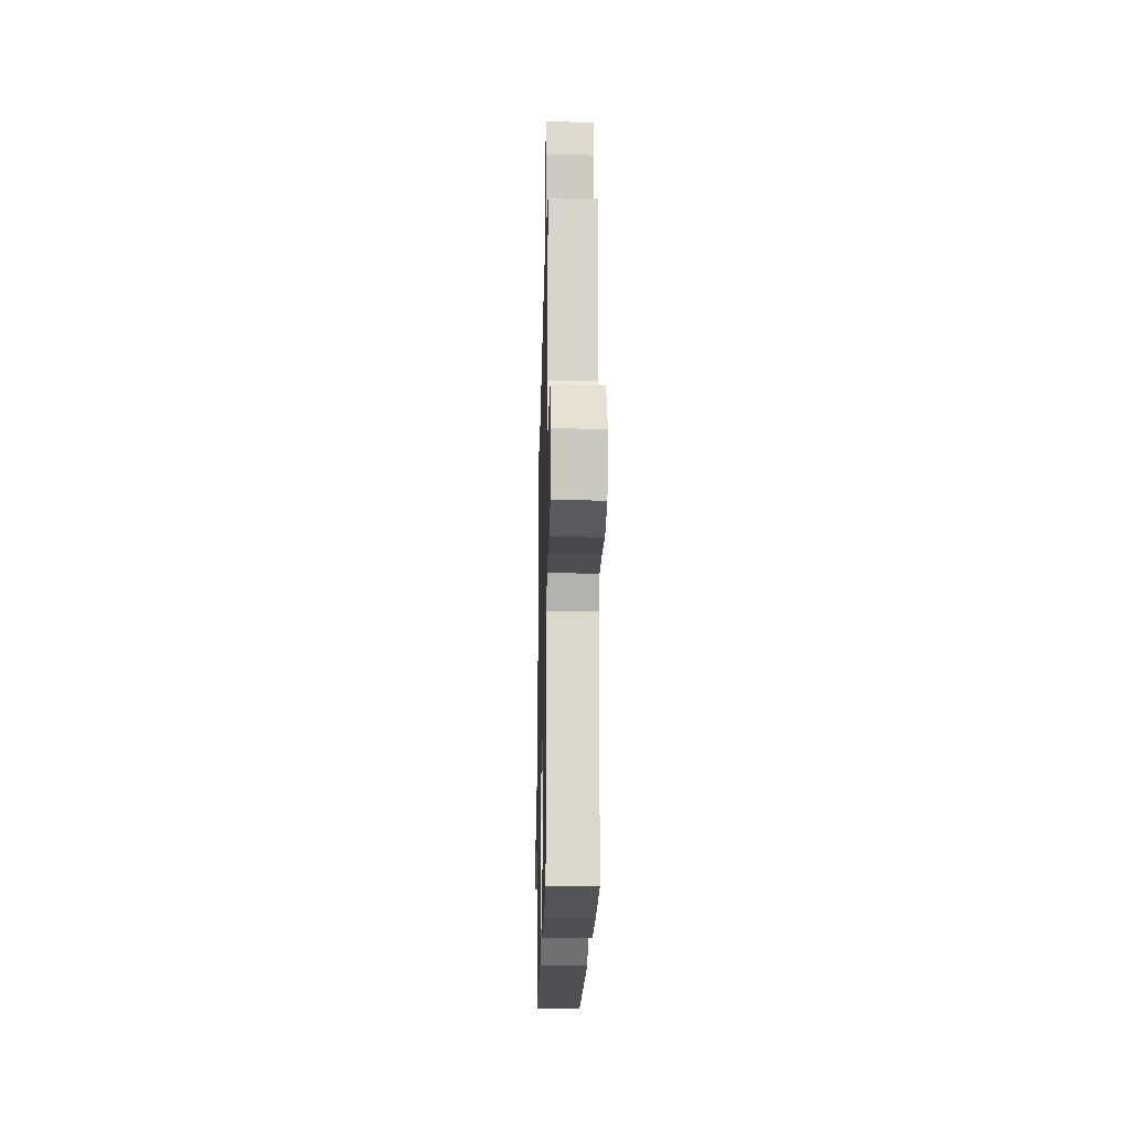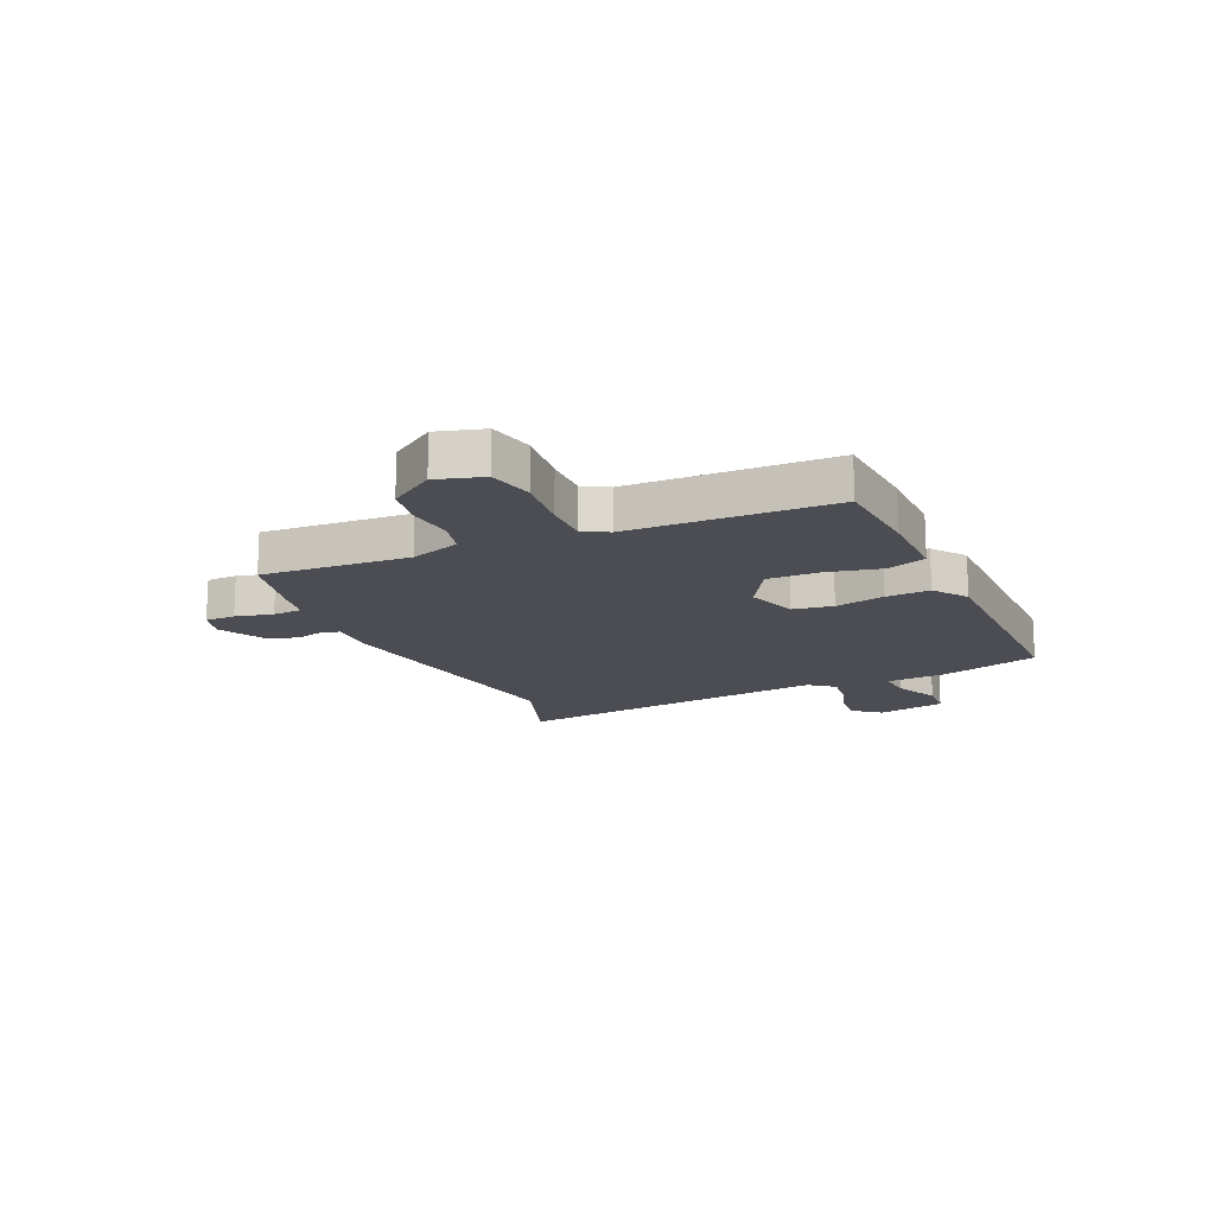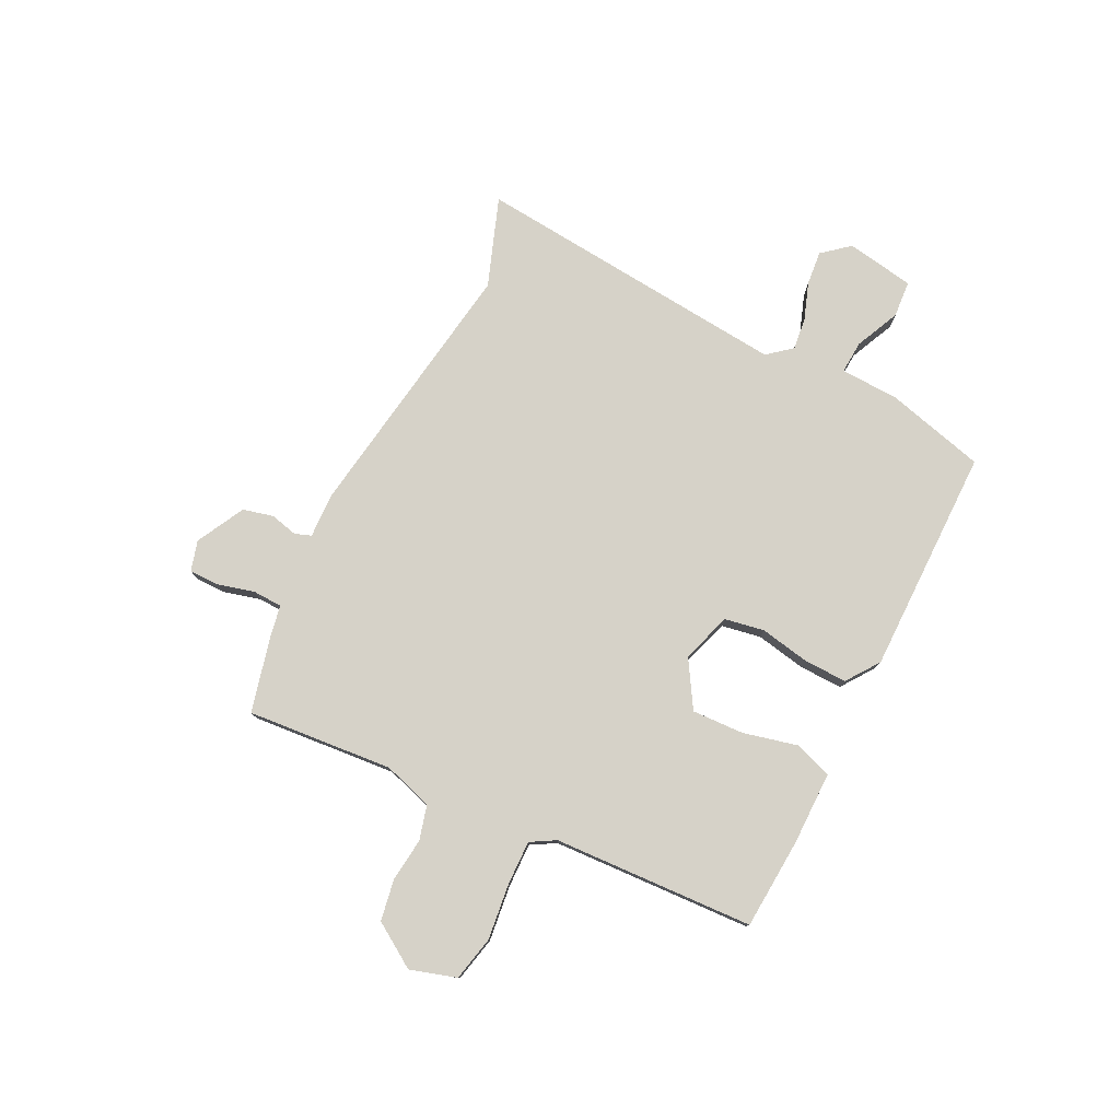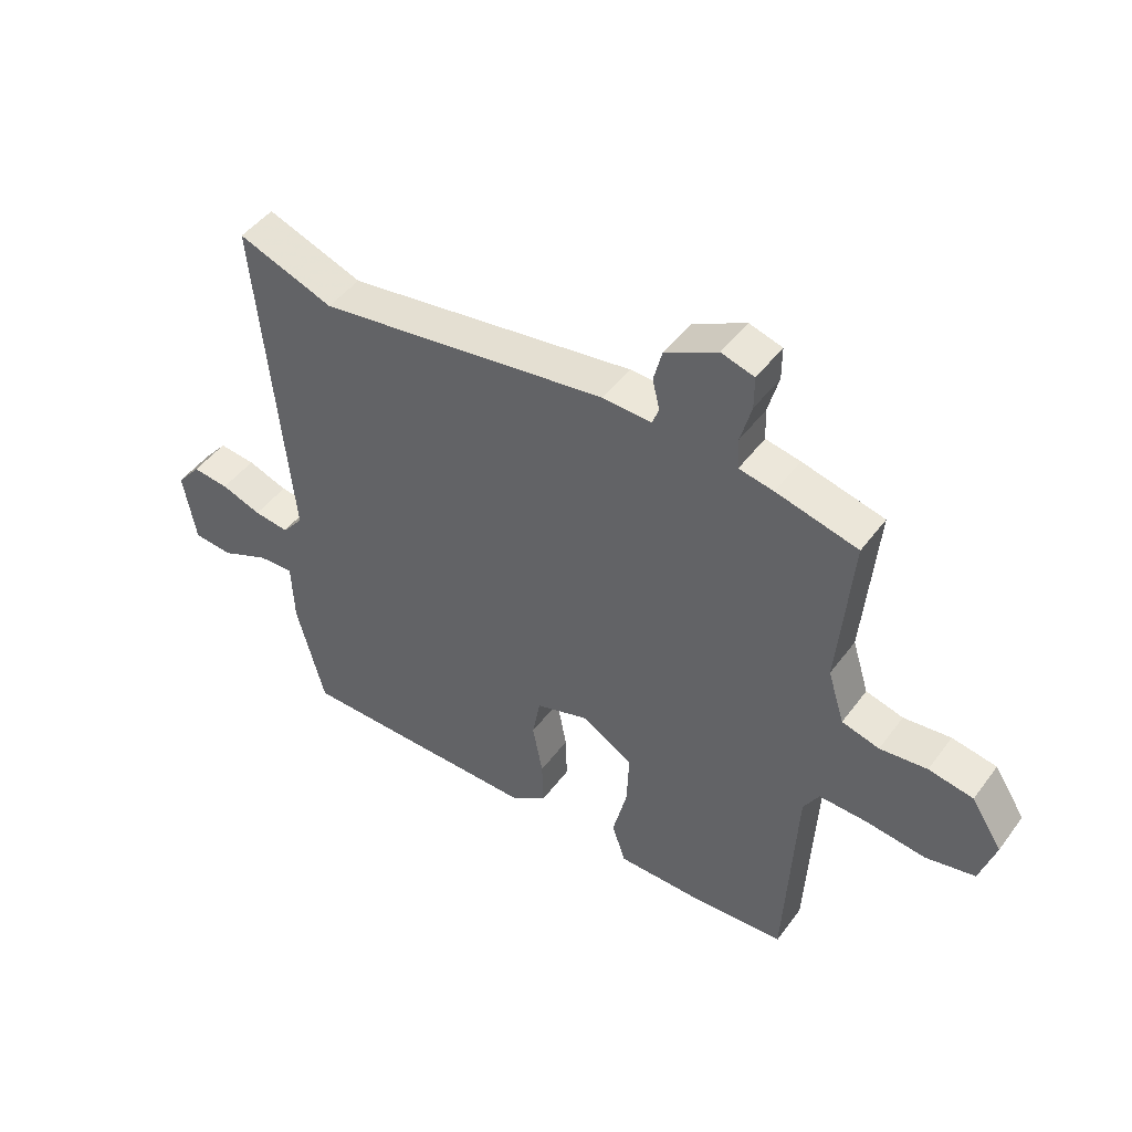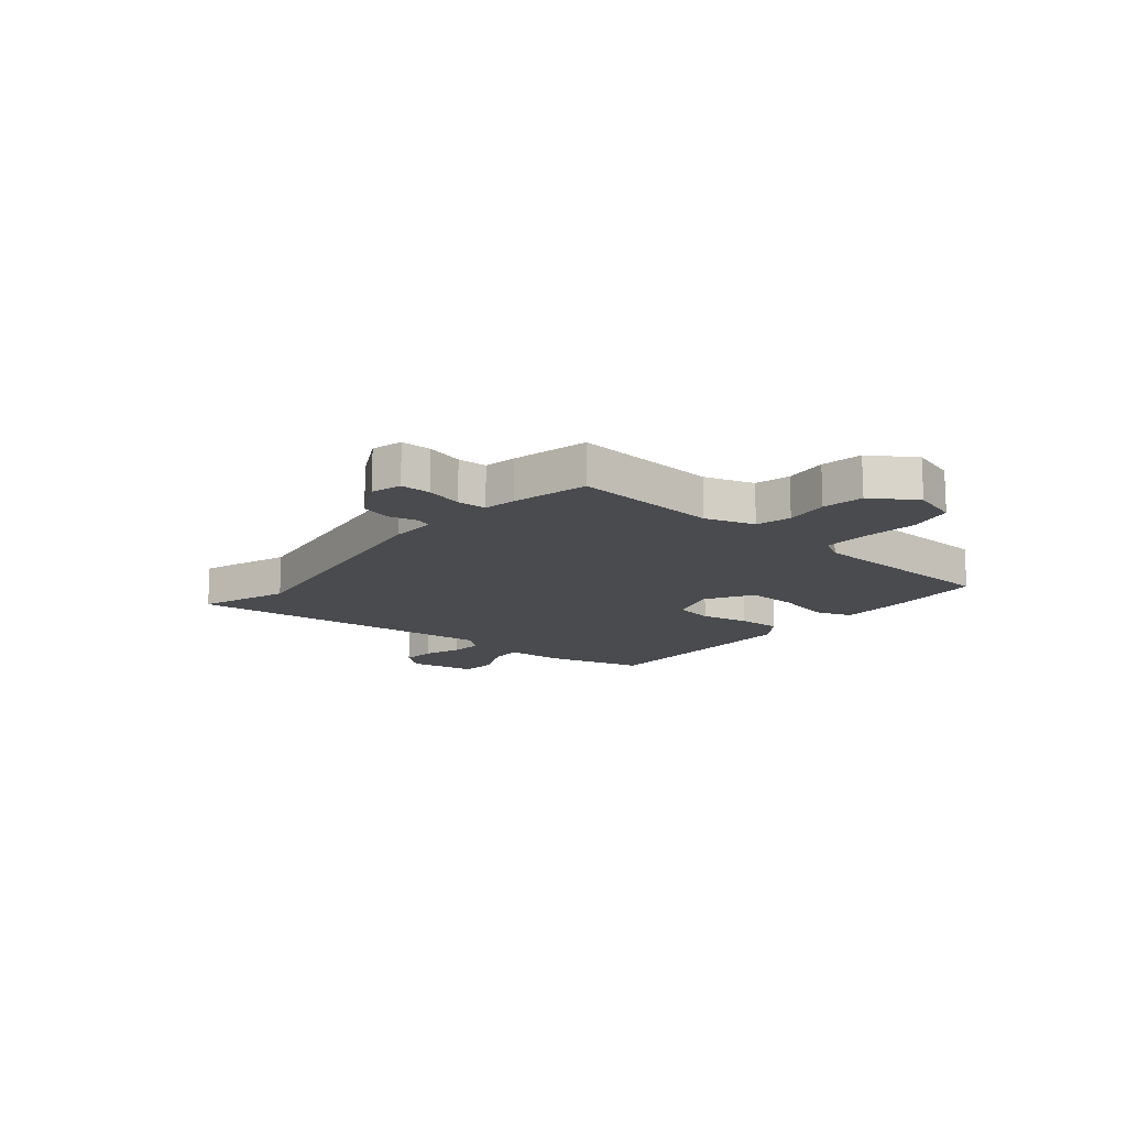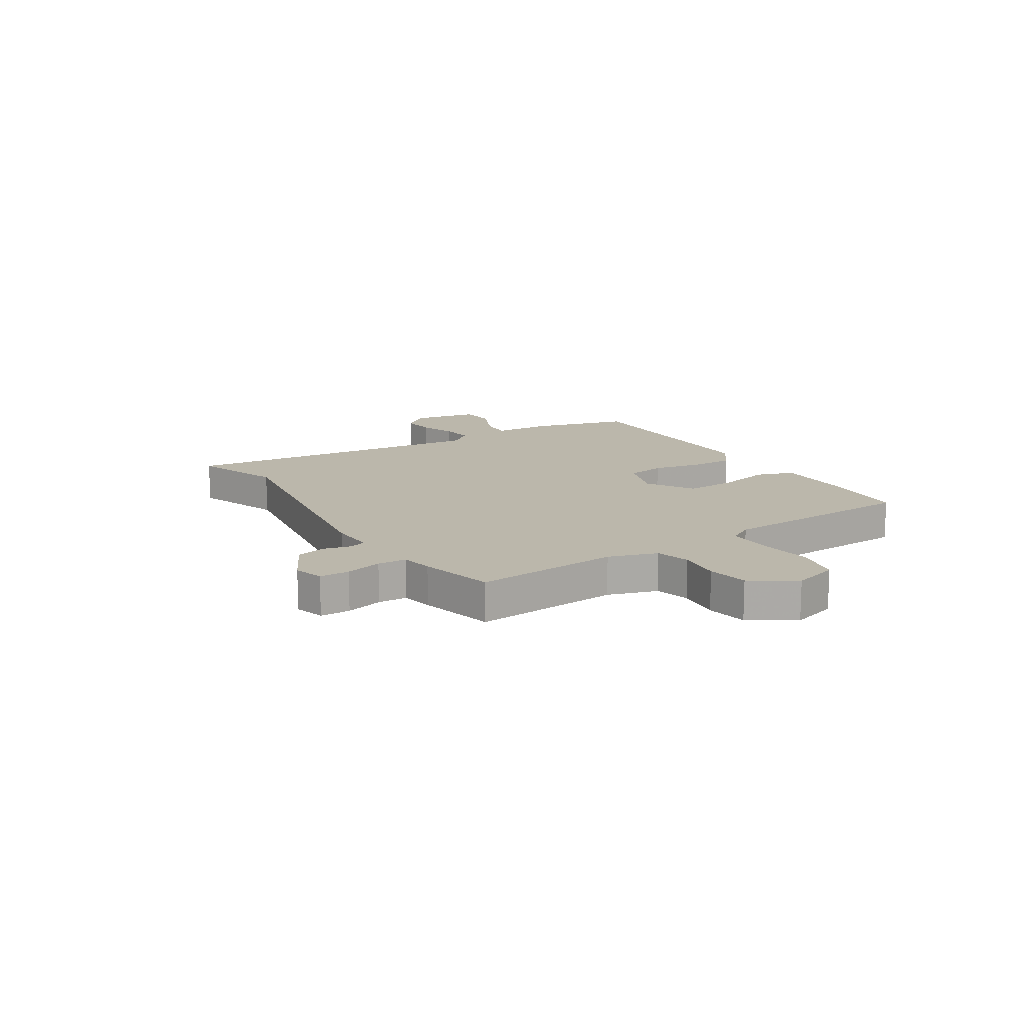
<metadata>
{"format":"obj","ext":"obj","renderer":"f3d","projection":"perspective","resolution":1024,"background":"white","views":[{"elev":-19.1,"azim":88.7,"up":"+Z"},{"elev":-16.3,"azim":115.1,"up":"+Y"},{"elev":78.0,"azim":116.5,"up":"+Y"},{"elev":46.9,"azim":34.6,"up":"+Z"},{"elev":-14.2,"azim":50.7,"up":"+Y"},{"elev":14.2,"azim":58.1,"up":"+Y"}]}
</metadata>
<code>
v 0.5 0.07 0.48
v 0.477 0.07 0.214
v 0.505 0.07 0.124
v 0.568 0.07 0.107
v 0.647 0.07 0.116
v 0.722 0.07 0.103
v 0.774 0.07 0.022
v 0.748 0.07 -0.062
v 0.666 0.07 -0.08
v 0.565 0.07 -0.068
v 0.484 0.07 -0.066
v 0.458 0.07 -0.111
v 0.44 0.07 -0.477
v 0.275 0.07 -0.488
v 0.14 0.07 -0.488
v 0.117 0.07 -0.419
v 0.141 0.07 -0.32
v 0.145 0.07 -0.226
v 0.06 0.07 -0.174
v -0.031 0.07 -0.204
v -0.044 0.07 -0.276
v -0.027 0.07 -0.366
v -0.025 0.07 -0.445
v -0.085 0.07 -0.488
v -0.499 0.07 -0.487
v -0.546 0.07 -0.306
v -0.55 0.07 -0.199
v -0.61 0.07 -0.203
v -0.691 0.07 -0.24
v -0.758 0.07 -0.235
v -0.779 0.07 -0.111
v -0.738 0.07 -0.062
v -0.676 0.07 -0.068
v -0.608 0.07 -0.092
v -0.549 0.07 -0.099
v -0.513 0.07 -0.055
v -0.566 0.07 0.524
v -0.405 0.07 0.465
v 0.083 0.07 0.538
v 0.165 0.07 0.535
v 0.176 0.07 0.565
v 0.164 0.07 0.615
v 0.178 0.07 0.67
v 0.266 0.07 0.716
v 0.321 0.07 0.7
v 0.321 0.07 0.645
v 0.303 0.07 0.578
v 0.305 0.07 0.525
v 0.363 0.07 0.514
v 0.5 0 0.48
v 0.477 0 0.214
v 0.505 0 0.124
v 0.568 0 0.107
v 0.647 0 0.116
v 0.722 0 0.103
v 0.774 0 0.022
v 0.748 0 -0.062
v 0.666 0 -0.08
v 0.565 0 -0.068
v 0.484 0 -0.066
v 0.458 0 -0.111
v 0.44 0 -0.477
v 0.275 0 -0.488
v 0.14 0 -0.488
v 0.117 0 -0.419
v 0.141 0 -0.32
v 0.145 0 -0.226
v 0.06 0 -0.174
v -0.031 0 -0.204
v -0.044 0 -0.276
v -0.027 0 -0.366
v -0.025 0 -0.445
v -0.085 0 -0.488
v -0.499 0 -0.487
v -0.546 0 -0.306
v -0.55 0 -0.199
v -0.61 0 -0.203
v -0.691 0 -0.24
v -0.758 0 -0.235
v -0.779 0 -0.111
v -0.738 0 -0.062
v -0.676 0 -0.068
v -0.608 0 -0.092
v -0.549 0 -0.099
v -0.513 0 -0.055
v -0.566 0 0.524
v -0.405 0 0.465
v 0.083 0 0.538
v 0.165 0 0.535
v 0.176 0 0.565
v 0.164 0 0.615
v 0.178 0 0.67
v 0.266 0 0.716
v 0.321 0 0.7
v 0.321 0 0.645
v 0.303 0 0.578
v 0.305 0 0.525
v 0.363 0 0.514
f 48 49 1 2
f 44 45 46 47
f 44 47 48
f 41 42 43 44
f 40 41 44 48
f 38 39 40 48
f 36 37 38
f 36 38 48 2
f 31 32 33 34
f 31 34 35
f 28 29 30 31
f 27 28 31 35
f 21 22 23 24
f 20 21 24 25
f 14 15 16 17
f 12 13 14 17
f 11 12 17 18
f 7 8 9 10
f 7 10 11
f 4 5 6 7
f 3 4 7 11
f 20 25 26 27
f 19 20 27 35
f 3 11 18 19
f 19 35 36
f 2 3 19 36
f 51 50 98 97
f 96 95 94 93
f 97 96 93
f 93 92 91 90
f 97 93 90 89
f 97 89 88 87
f 87 86 85
f 51 97 87 85
f 83 82 81 80
f 84 83 80
f 80 79 78 77
f 84 80 77 76
f 73 72 71 70
f 74 73 70 69
f 66 65 64 63
f 66 63 62 61
f 67 66 61 60
f 59 58 57 56
f 60 59 56
f 56 55 54 53
f 60 56 53 52
f 76 75 74 69
f 84 76 69 68
f 68 67 60 52
f 85 84 68
f 85 68 52 51
f 1 50 51 2
f 2 51 52 3
f 3 52 53 4
f 4 53 54 5
f 5 54 55 6
f 6 55 56 7
f 7 56 57 8
f 8 57 58 9
f 9 58 59 10
f 10 59 60 11
f 11 60 61 12
f 12 61 62 13
f 13 62 63 14
f 14 63 64 15
f 15 64 65 16
f 16 65 66 17
f 17 66 67 18
f 18 67 68 19
f 19 68 69 20
f 20 69 70 21
f 21 70 71 22
f 22 71 72 23
f 23 72 73 24
f 24 73 74 25
f 25 74 75 26
f 26 75 76 27
f 27 76 77 28
f 28 77 78 29
f 29 78 79 30
f 30 79 80 31
f 31 80 81 32
f 32 81 82 33
f 33 82 83 34
f 34 83 84 35
f 35 84 85 36
f 36 85 86 37
f 37 86 87 38
f 38 87 88 39
f 39 88 89 40
f 40 89 90 41
f 41 90 91 42
f 42 91 92 43
f 43 92 93 44
f 44 93 94 45
f 45 94 95 46
f 46 95 96 47
f 47 96 97 48
f 48 97 98 49
f 49 98 50 1

</code>
